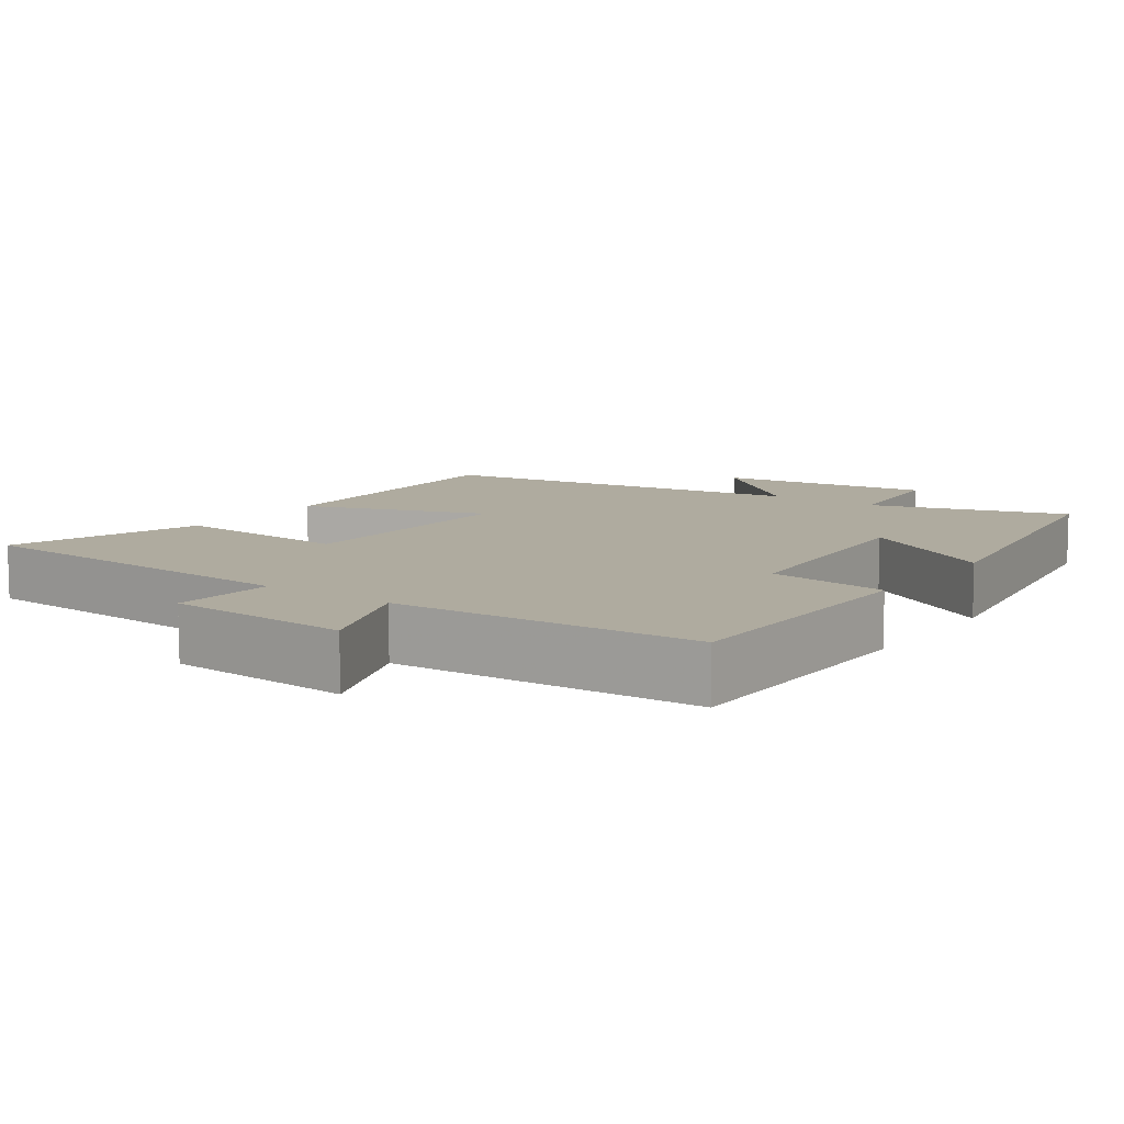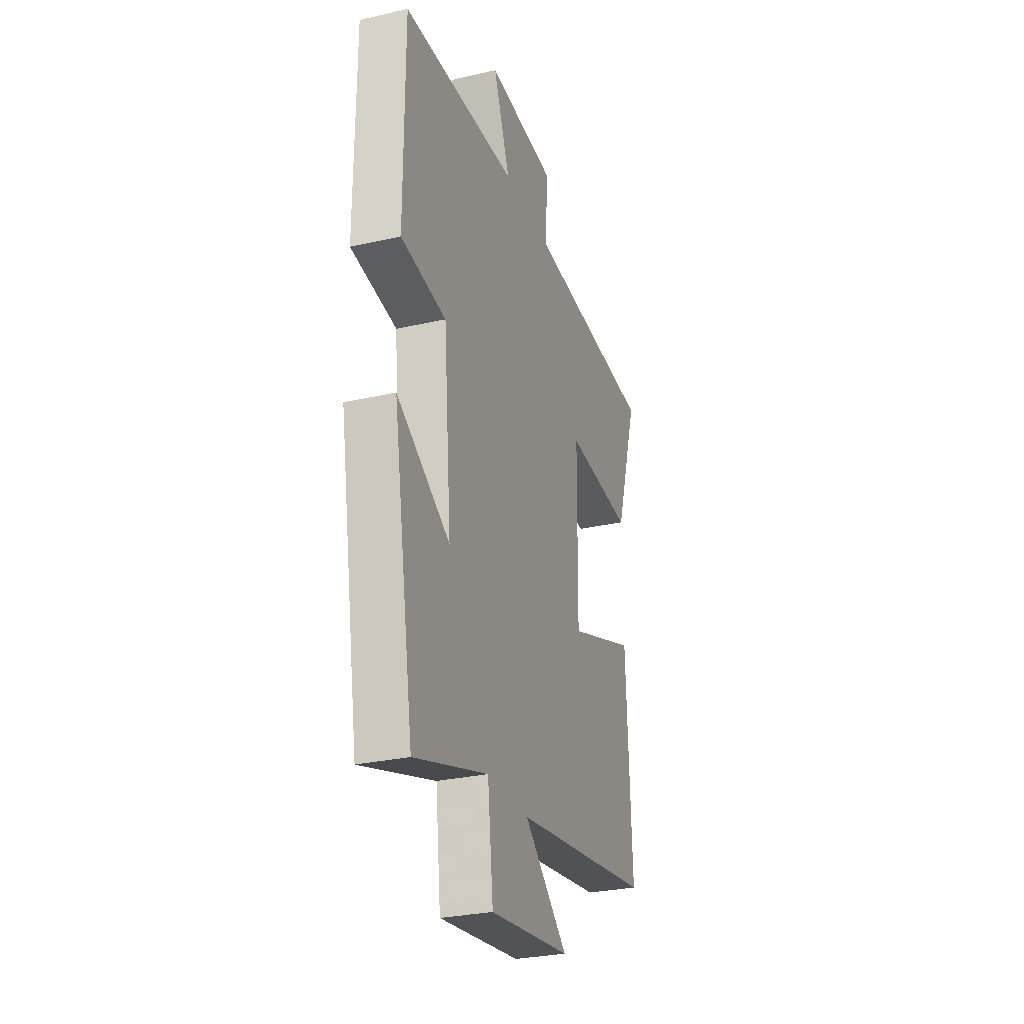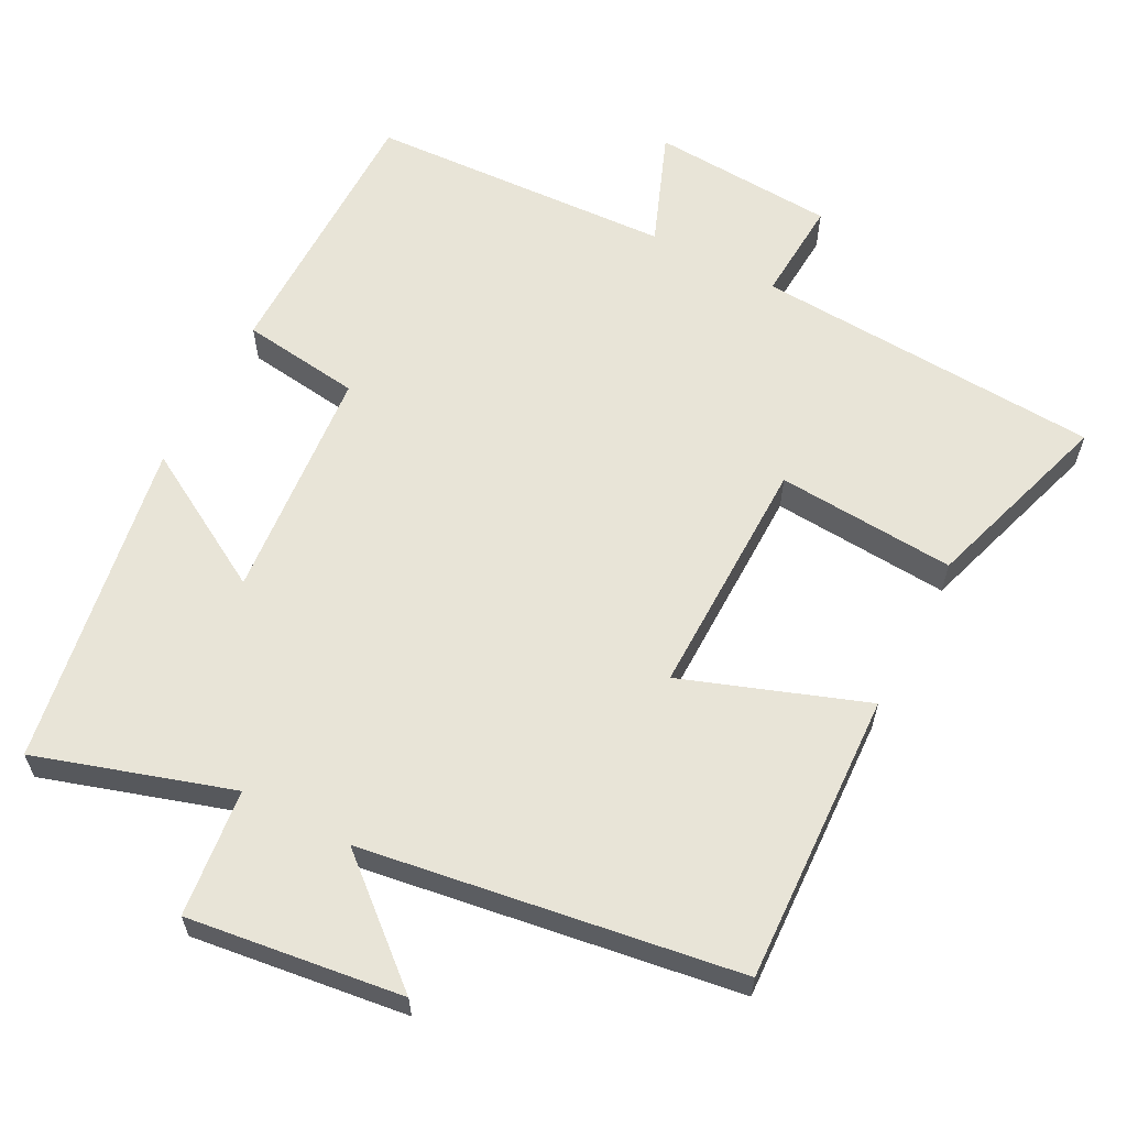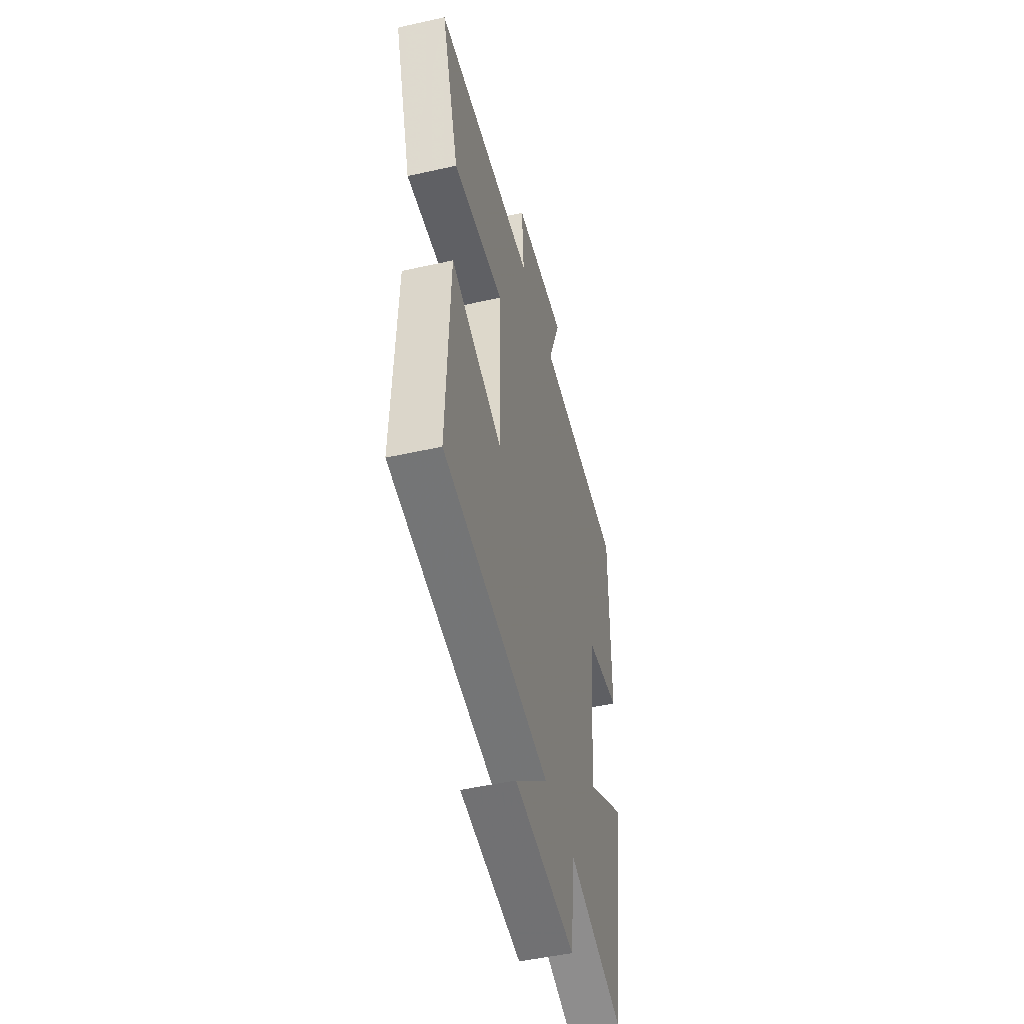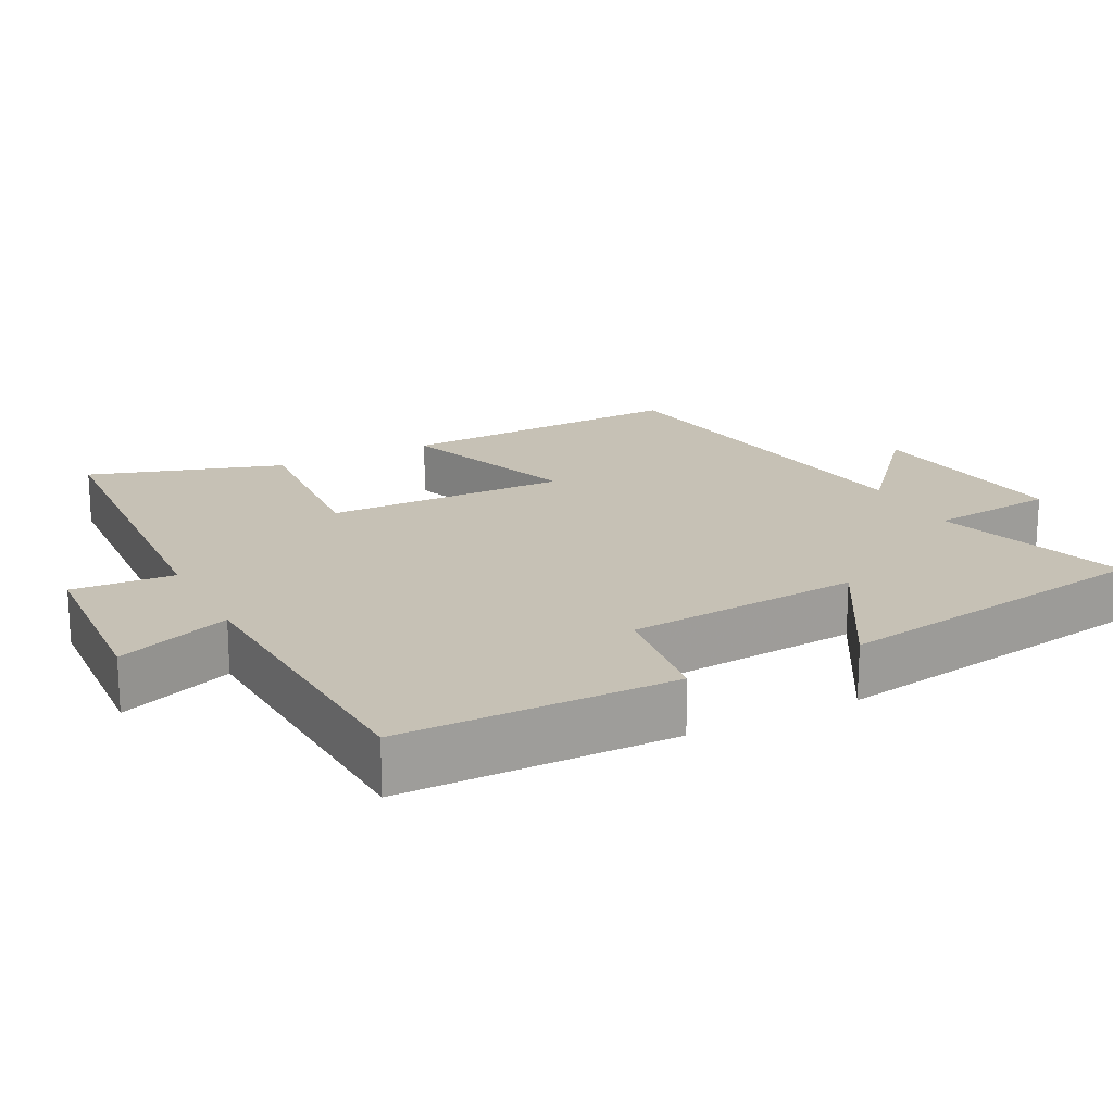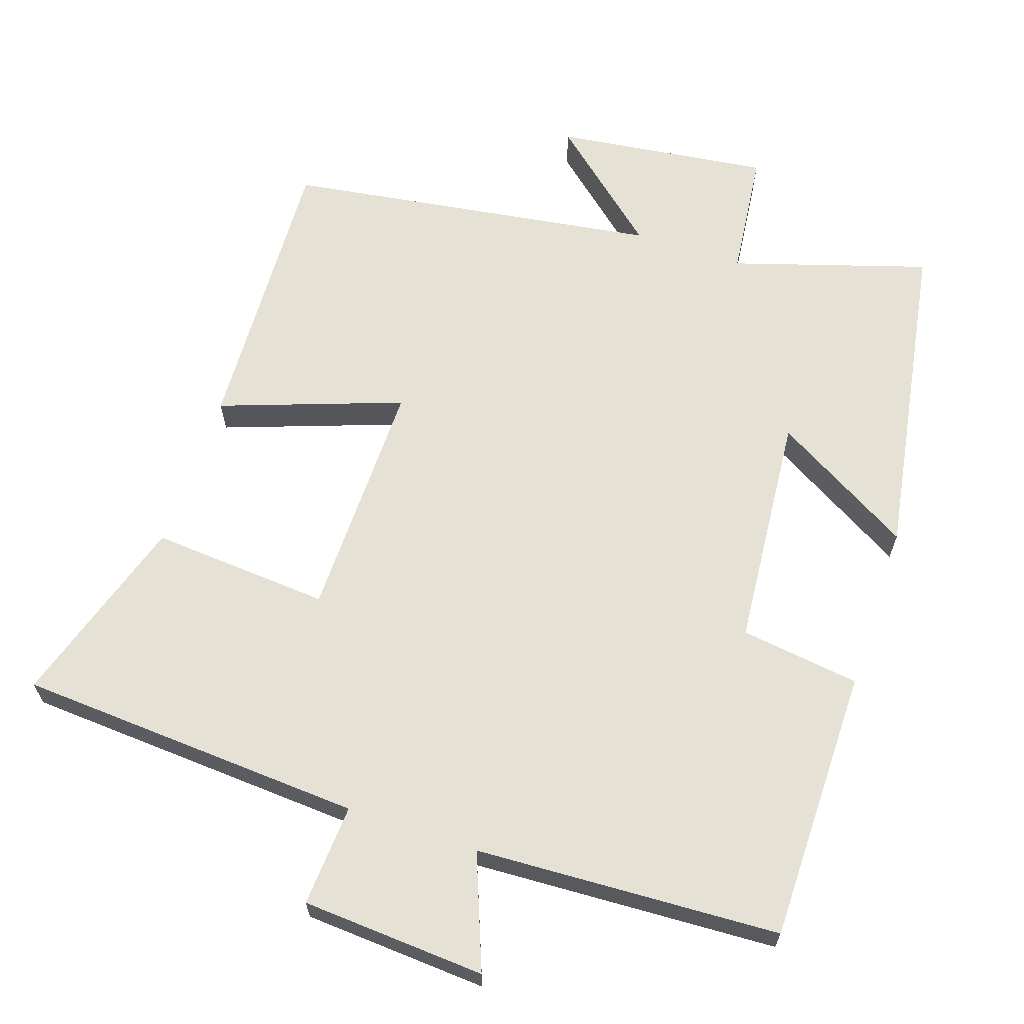
<metadata>
{"format":"obj","ext":"obj","renderer":"f3d","projection":"perspective","resolution":1024,"background":"white","views":[{"elev":9.6,"azim":35.5,"up":"+Y"},{"elev":-29.0,"azim":108.8,"up":"+Z"},{"elev":61.3,"azim":-152.4,"up":"+Y"},{"elev":-48.4,"azim":-75.9,"up":"+Z"},{"elev":18.8,"azim":62.9,"up":"+Y"},{"elev":64.8,"azim":18.6,"up":"+Y"}]}
</metadata>
<code>
v -0.584 0.07 0.471
v -0.105 0.07 0.5
v -0.114 0.07 0.641
v 0.14 0.07 0.657
v 0.079 0.07 0.5
v 0.499 0.07 0.479
v 0.5 0.07 0.101
v 0.335 0.07 0.079
v 0.307 0.07 -0.245
v 0.5 0.07 -0.133
v 0.424 0.07 -0.584
v 0.155 0.07 -0.5
v 0.135 0.07 -0.676
v -0.161 0.07 -0.638
v -0.001 0.07 -0.5
v -0.518 0.07 -0.423
v -0.5 0.07 -0.021
v -0.249 0.07 -0.111
v -0.253 0.07 0.223
v -0.5 0.07 0.205
v -0.584 0 0.471
v -0.105 0 0.5
v -0.114 0 0.641
v 0.14 0 0.657
v 0.079 0 0.5
v 0.499 0 0.479
v 0.5 0 0.101
v 0.335 0 0.079
v 0.307 0 -0.245
v 0.5 0 -0.133
v 0.424 0 -0.584
v 0.155 0 -0.5
v 0.135 0 -0.676
v -0.161 0 -0.638
v -0.001 0 -0.5
v -0.518 0 -0.423
v -0.5 0 -0.021
v -0.249 0 -0.111
v -0.253 0 0.223
v -0.5 0 0.205
f 19 20 1 2
f 18 19 2
f 15 16 17 18
f 15 18 2
f 12 13 14 15
f 12 15 2 3
f 9 10 11 12
f 8 9 12 3
f 5 6 7 8
f 5 8 3
f 3 4 5
f 22 21 40 39
f 22 39 38
f 38 37 36 35
f 22 38 35
f 35 34 33 32
f 23 22 35 32
f 32 31 30 29
f 23 32 29 28
f 28 27 26 25
f 23 28 25
f 25 24 23
f 1 21 22 2
f 2 22 23 3
f 3 23 24 4
f 4 24 25 5
f 5 25 26 6
f 6 26 27 7
f 7 27 28 8
f 8 28 29 9
f 9 29 30 10
f 10 30 31 11
f 11 31 32 12
f 12 32 33 13
f 13 33 34 14
f 14 34 35 15
f 15 35 36 16
f 16 36 37 17
f 17 37 38 18
f 18 38 39 19
f 19 39 40 20
f 20 40 21 1

</code>
